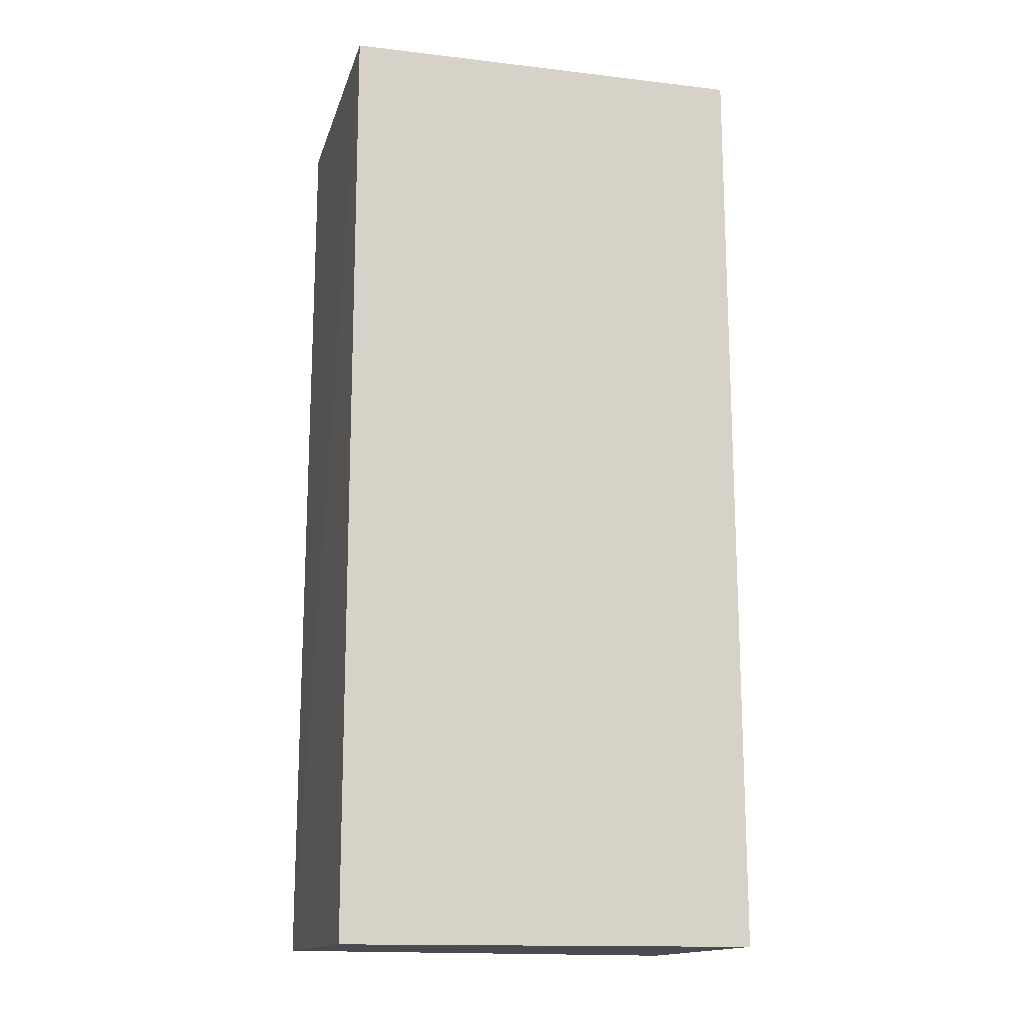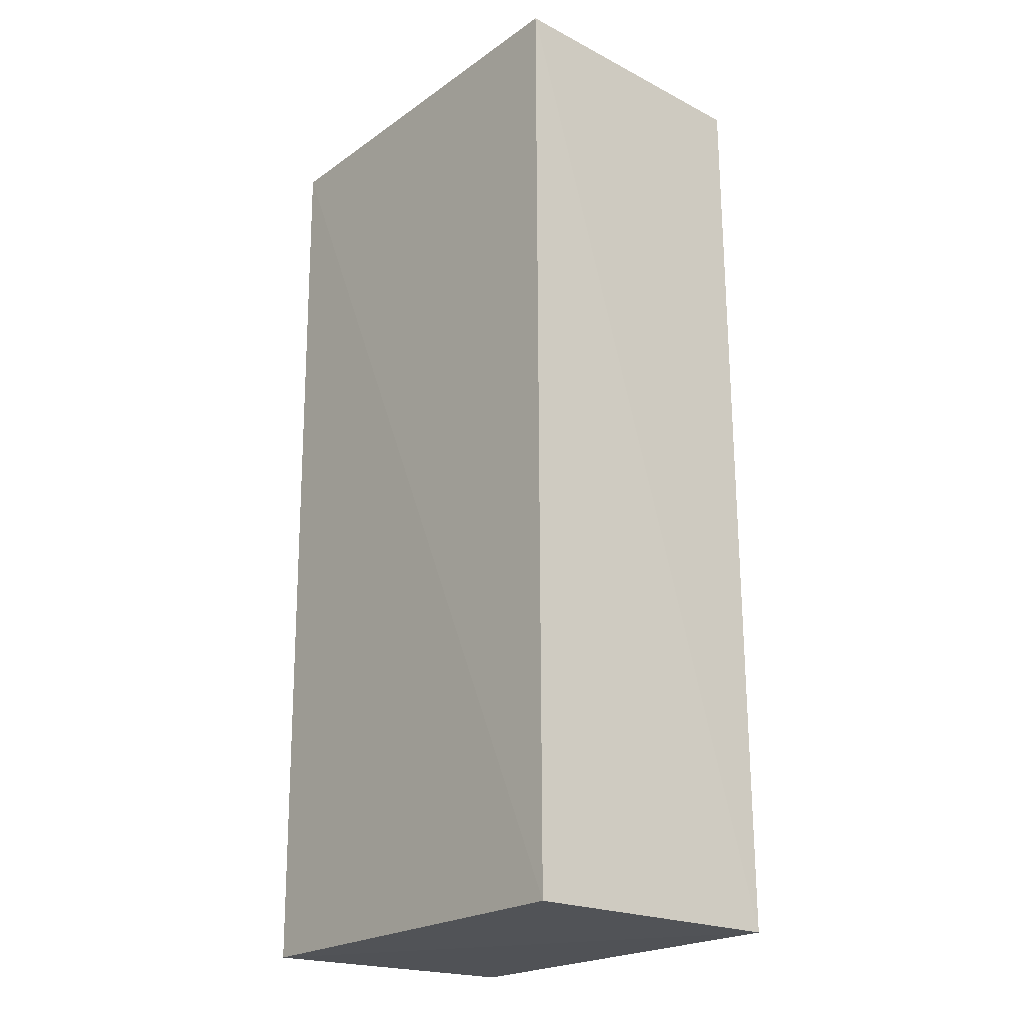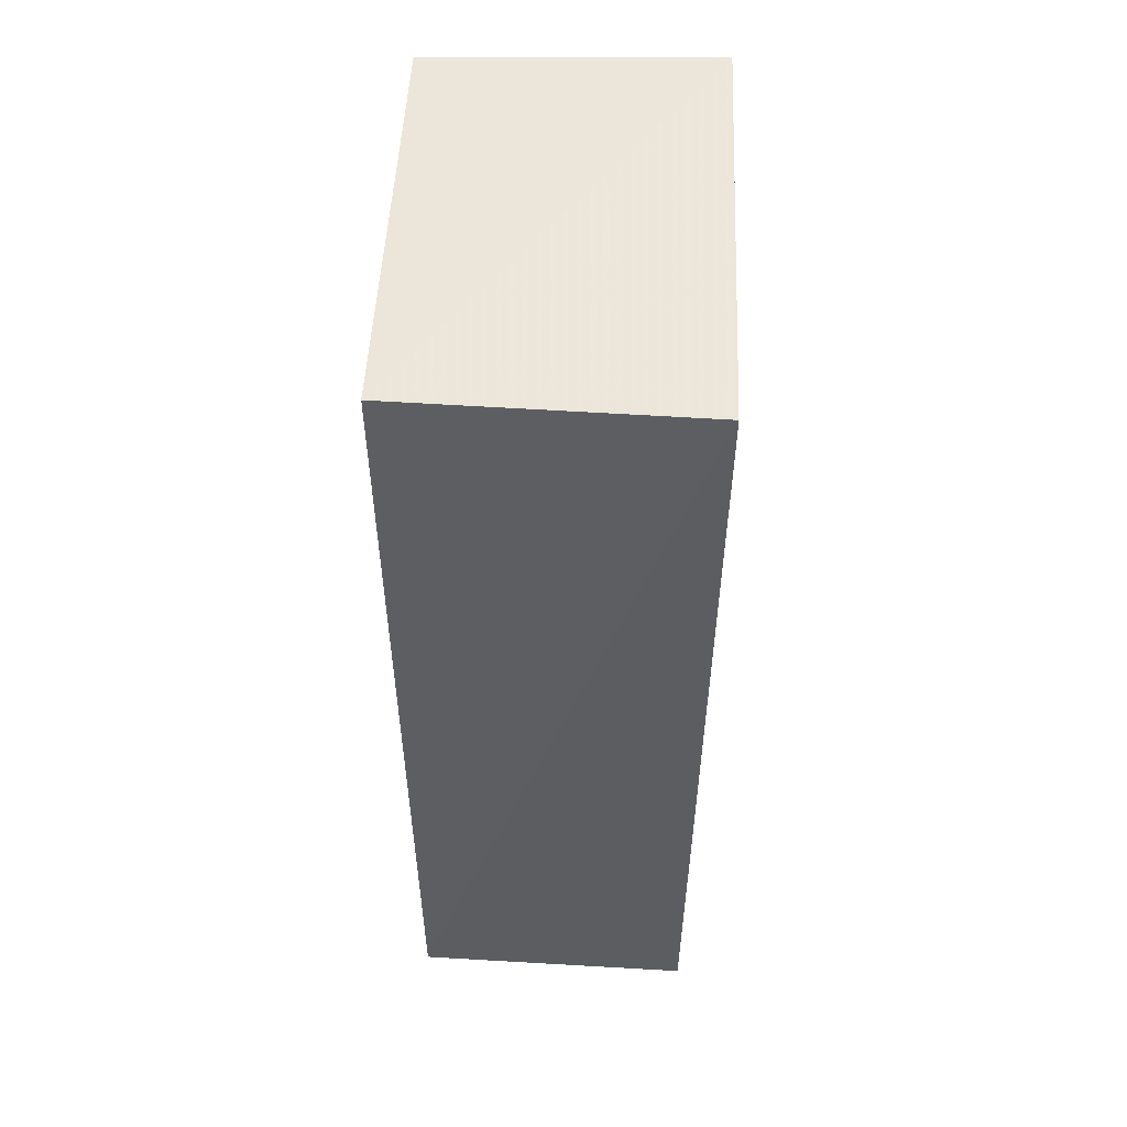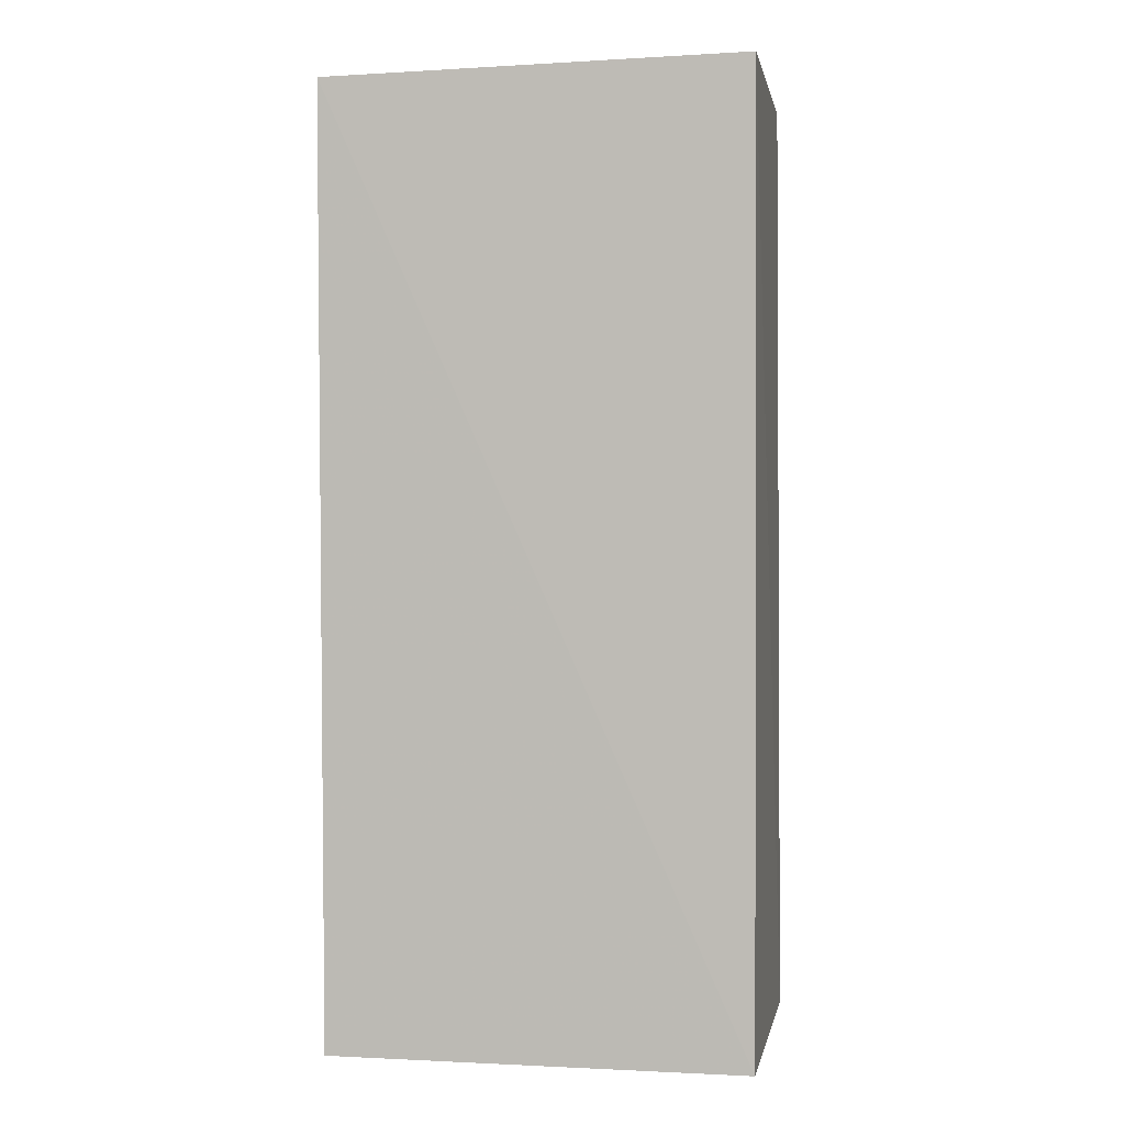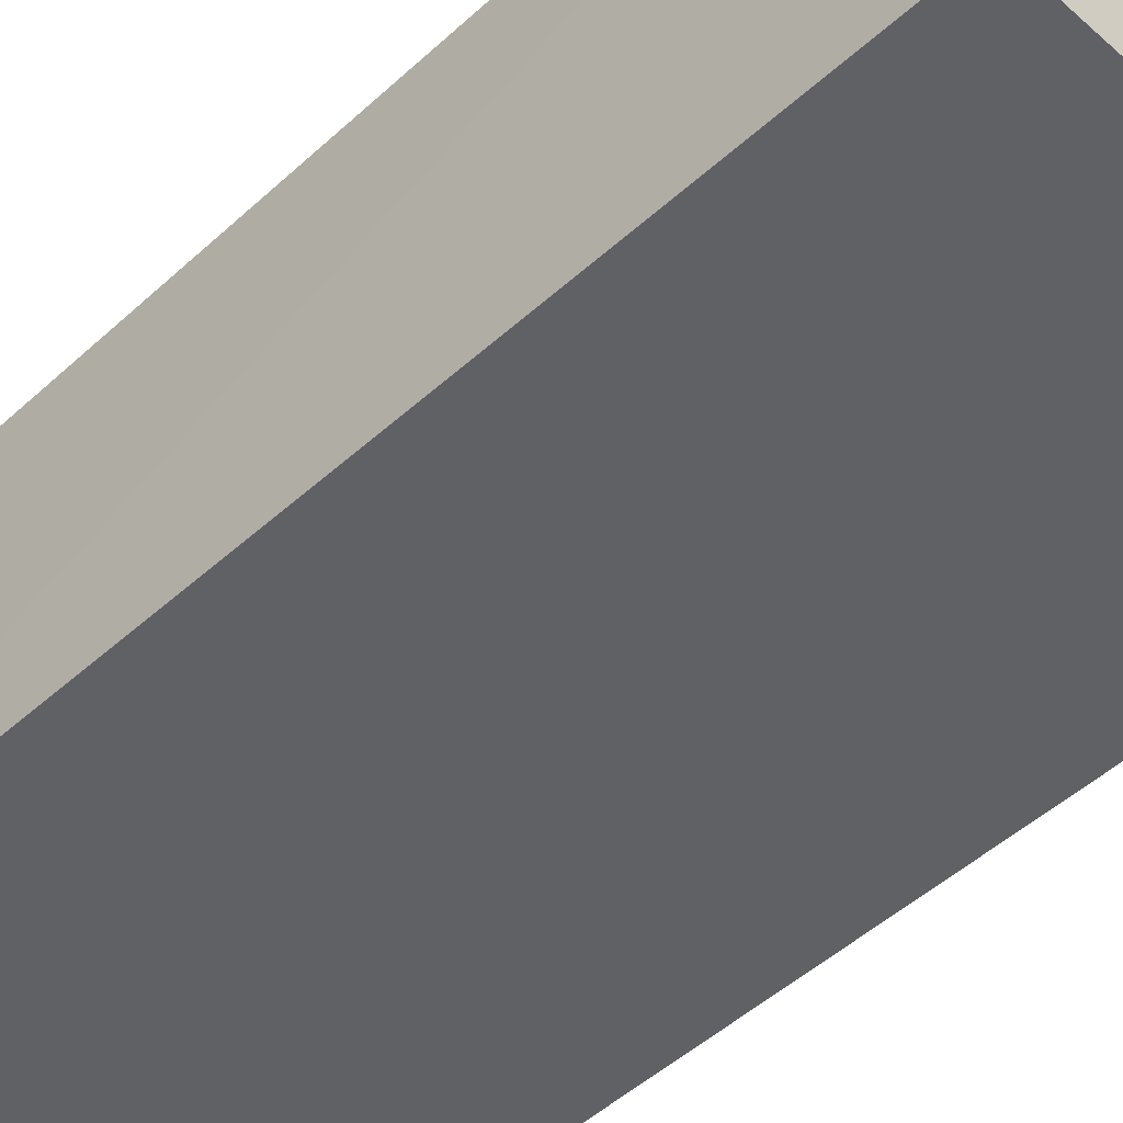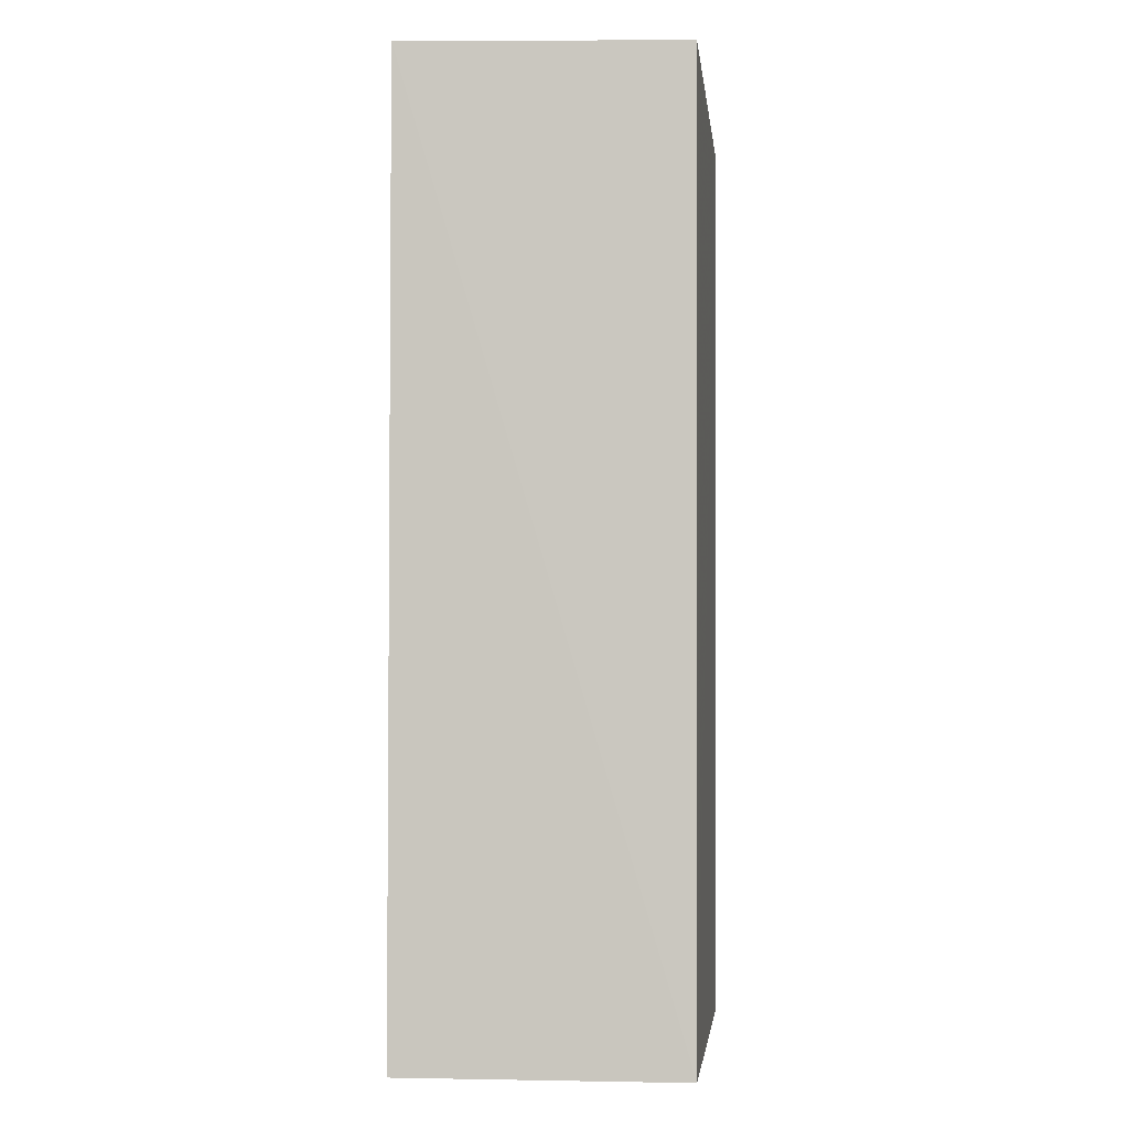
<metadata>
{"format":"obj","ext":"obj","renderer":"f3d","projection":"perspective","resolution":1024,"background":"white","views":[{"elev":-15.3,"azim":164.6,"up":"+Z"},{"elev":-21.8,"azim":-129.6,"up":"+Z"},{"elev":52.7,"azim":93.0,"up":"+Z"},{"elev":2.2,"azim":-169.1,"up":"+Z"},{"elev":-48.5,"azim":-44.3,"up":"+Y"},{"elev":-3.2,"azim":-83.7,"up":"+Z"}]}
</metadata>
<code>
v 0.1629 0.005151 0.1248
v 0.1622 -0.03326 0.1248
v 0.1626 -0.03286 0.001124
v 0.1075 0.004139 0.0008211
v 0.1079 0.004225 0.1261
v 0.1076 -0.03269 0.0009406
v 0.1627 0.004376 0.0005484
v 0.1085 -0.03307 0.1251
f 1 2 3
f 5 2 1
f 5 1 4
f 6 3 2
f 6 5 4
f 7 1 3
f 7 4 1
f 7 6 4
f 7 3 6
f 8 6 2
f 8 2 5
f 8 5 6

</code>
